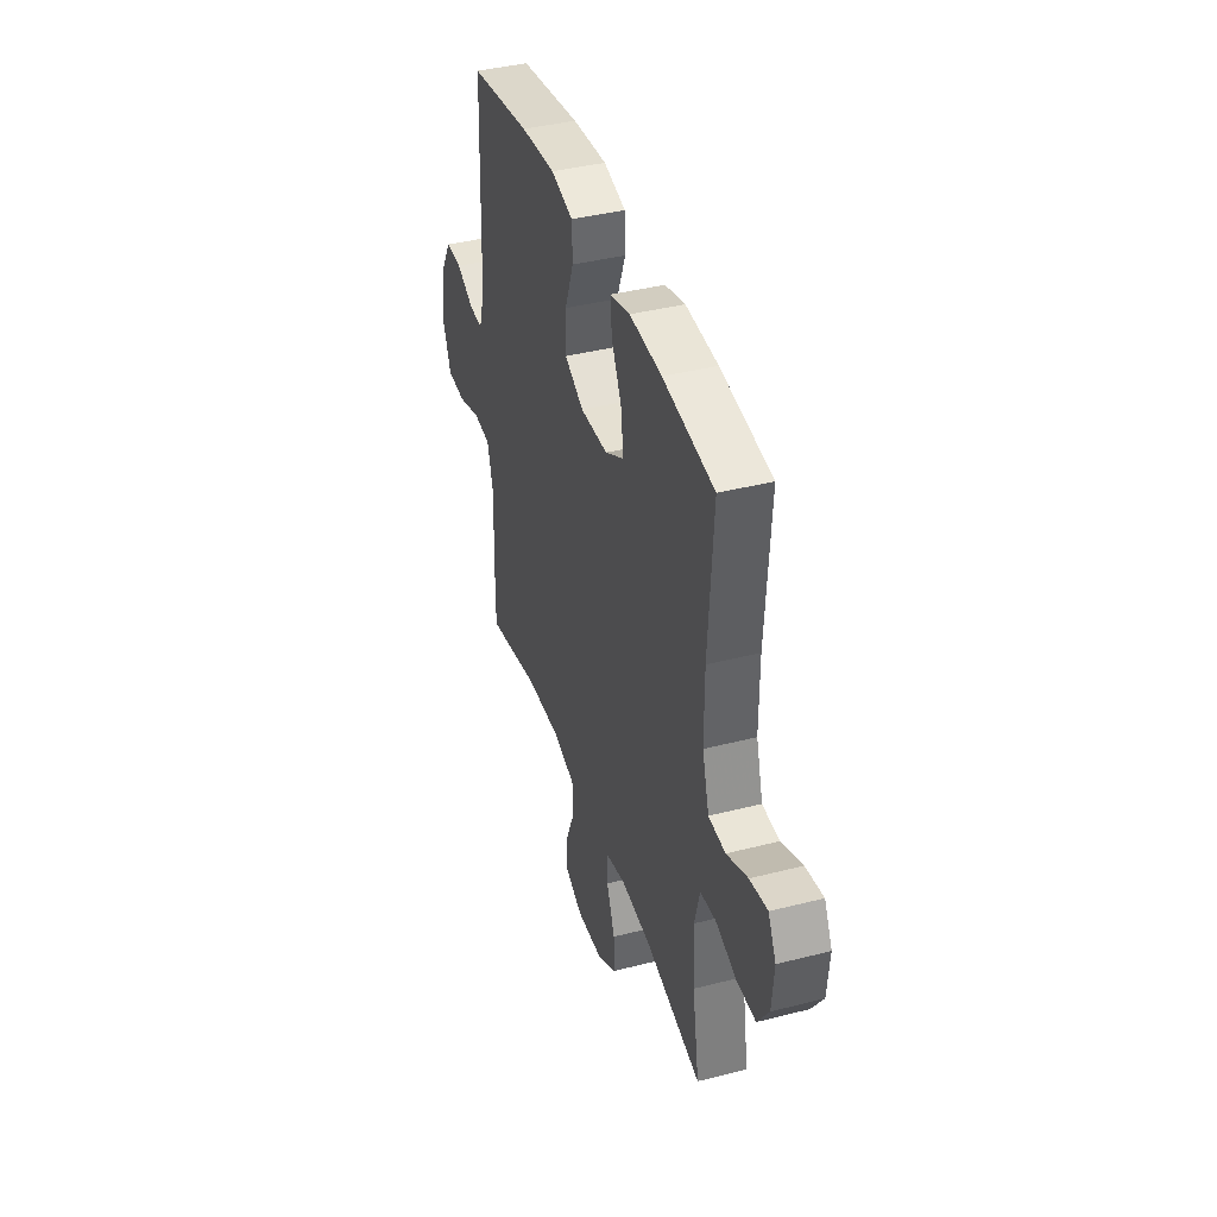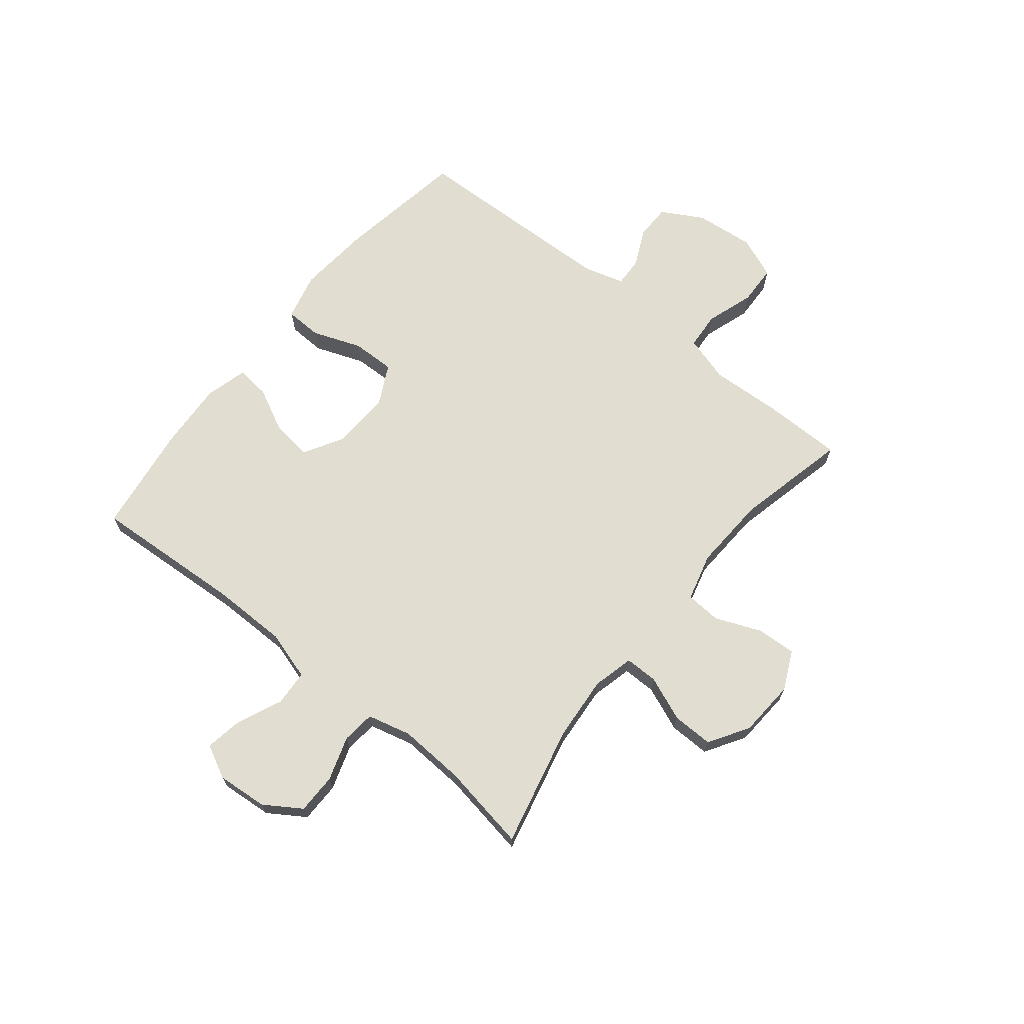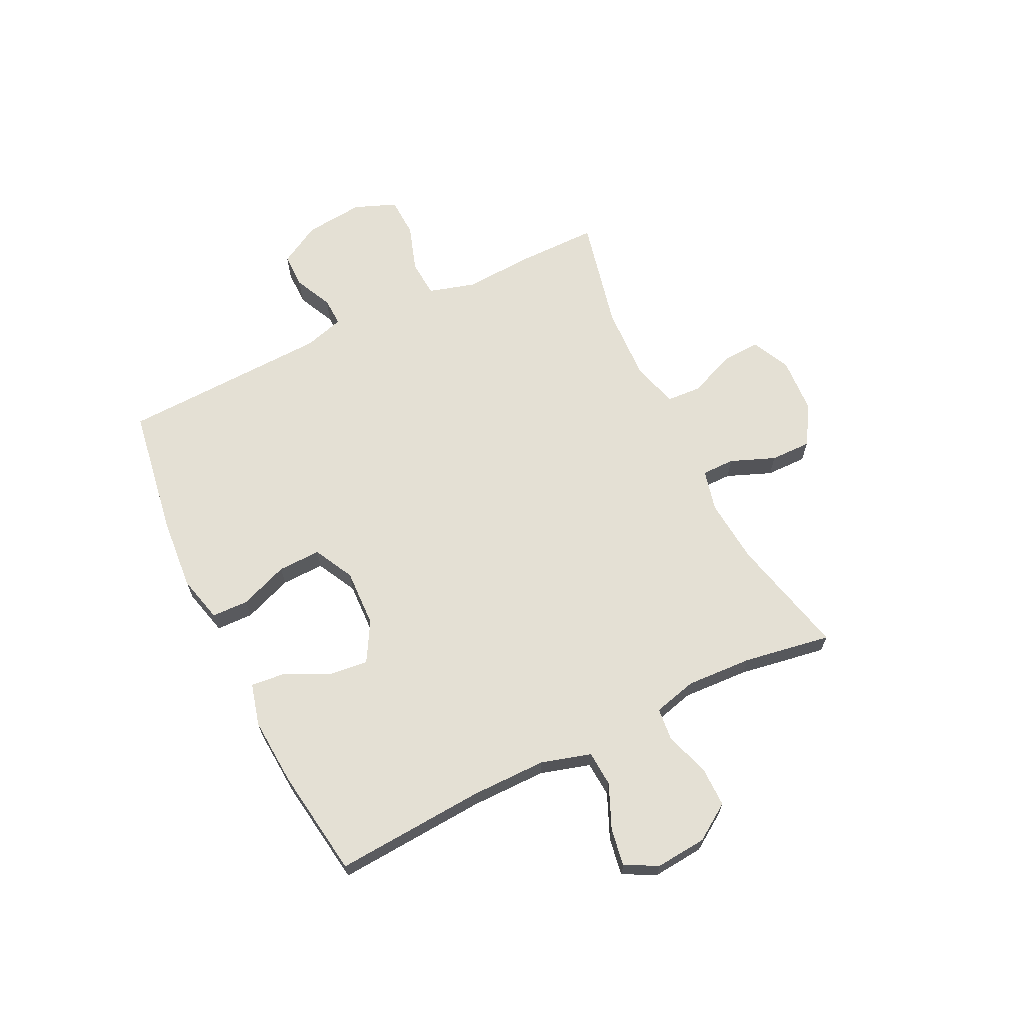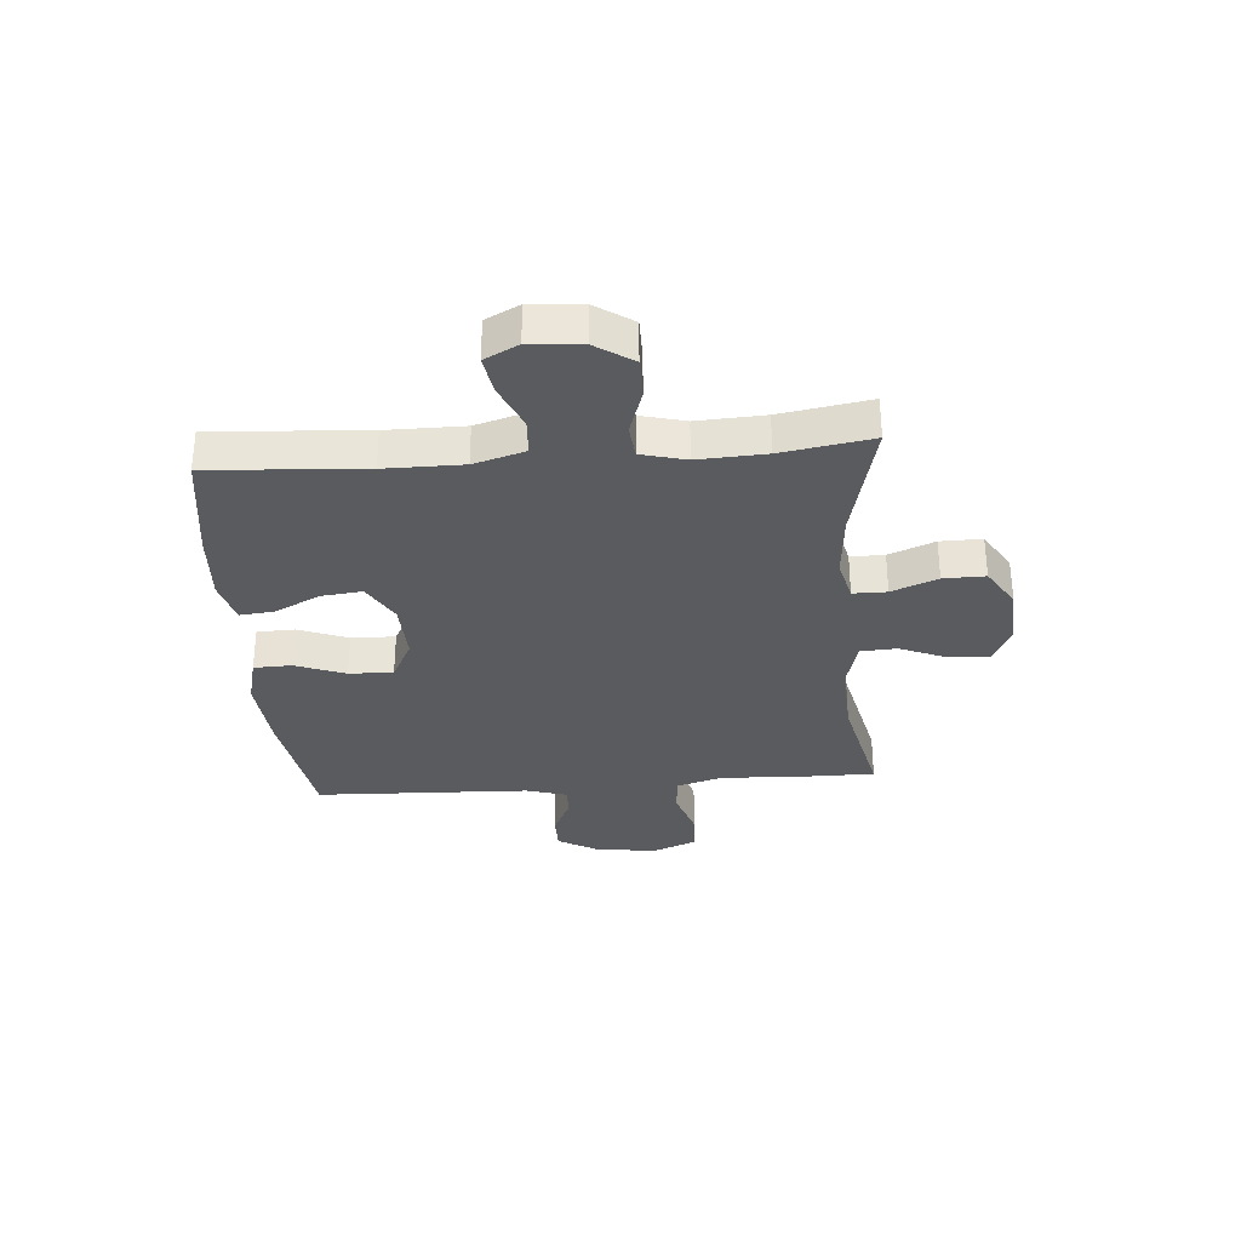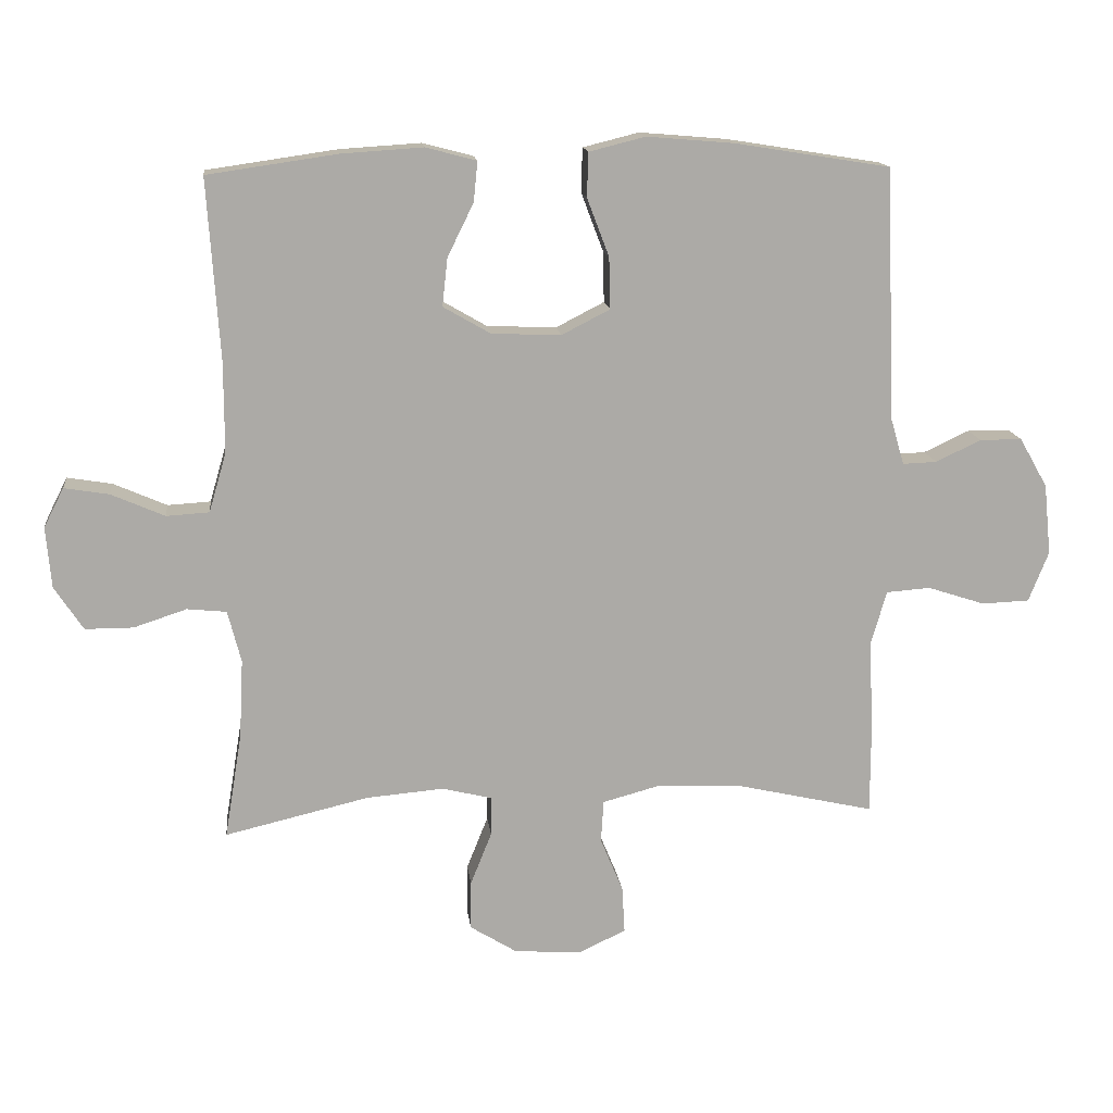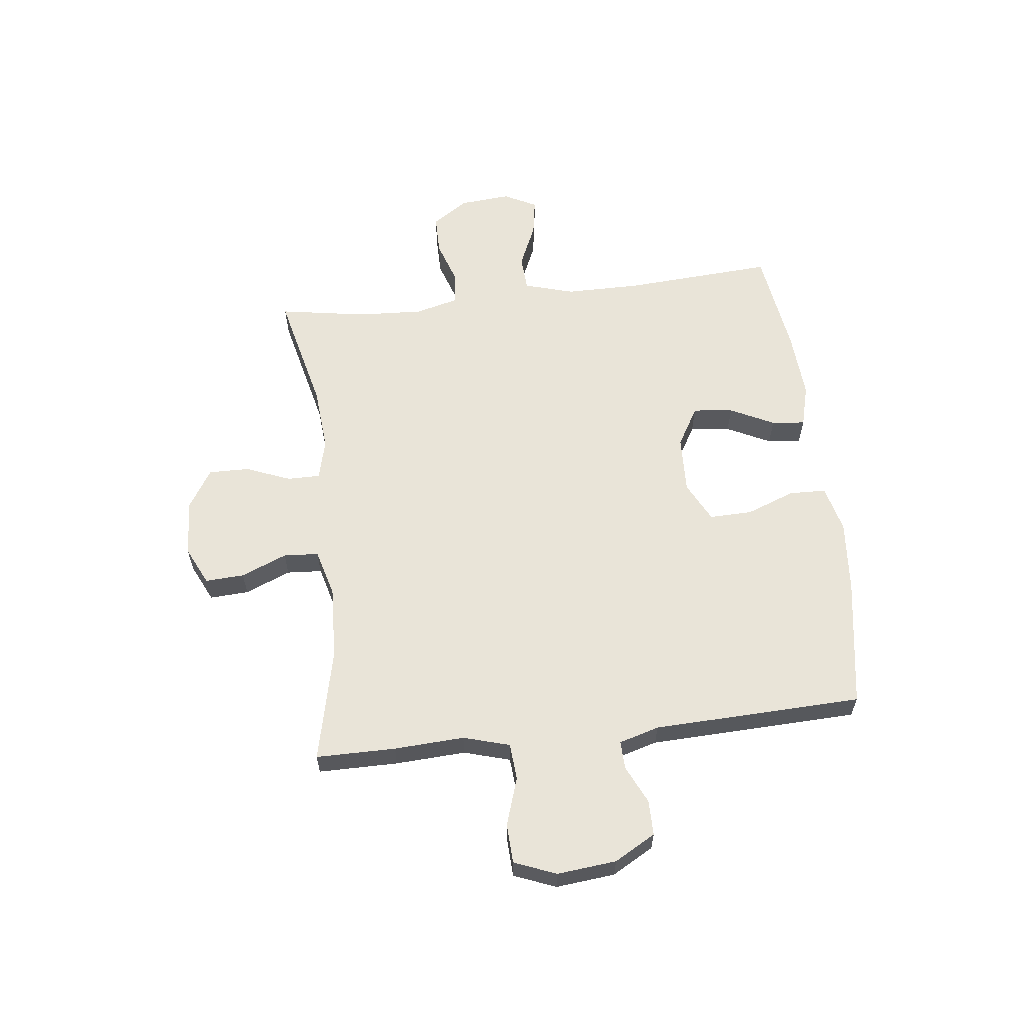
<metadata>
{"format":"obj","ext":"obj","renderer":"f3d","projection":"perspective","resolution":1024,"background":"white","views":[{"elev":40.0,"azim":72.5,"up":"+Z"},{"elev":68.5,"azim":129.1,"up":"+Y"},{"elev":66.0,"azim":63.9,"up":"+Y"},{"elev":-32.4,"azim":94.5,"up":"+Y"},{"elev":14.5,"azim":173.5,"up":"+Z"},{"elev":60.2,"azim":-96.6,"up":"+Y"}]}
</metadata>
<code>
v -0.5 0.07 -0.5
v -0.5 0.07 -0.357
v -0.493 0.07 -0.231
v -0.517 0.07 -0.148
v -0.583 0.07 -0.143
v -0.669 0.07 -0.171
v -0.74 0.07 -0.168
v -0.77 0.07 -0.093
v -0.759 0.07 0.013
v -0.717 0.07 0.087
v -0.654 0.07 0.087
v -0.586 0.07 0.055
v -0.535 0.07 0.053
v -0.514 0.07 0.125
v -0.5 0.07 0.5
v -0.268 0.07 0.537
v -0.137 0.07 0.548
v -0.053 0.07 0.527
v -0.051 0.07 0.461
v -0.084 0.07 0.374
v -0.086 0.07 0.297
v -0.014 0.07 0.26
v 0.09 0.07 0.264
v 0.161 0.07 0.305
v 0.153 0.07 0.377
v 0.114 0.07 0.456
v 0.108 0.07 0.516
v 0.184 0.07 0.536
v 0.306 0.07 0.528
v 0.5 0.07 0.5
v 0.482 0.07 0.231
v 0.482 0.07 0.095
v 0.508 0.07 0.006
v 0.572 0.07 0.002
v 0.652 0.07 0.037
v 0.719 0.07 0.048
v 0.749 0.07 -0.011
v 0.741 0.07 -0.102
v 0.698 0.07 -0.167
v 0.626 0.07 -0.167
v 0.547 0.07 -0.141
v 0.488 0.07 -0.147
v 0.468 0.07 -0.225
v 0.474 0.07 -0.343
v 0.5 0.07 -0.5
v 0.285 0.07 -0.449
v 0.169 0.07 -0.439
v 0.095 0.07 -0.457
v 0.095 0.07 -0.516
v 0.127 0.07 -0.596
v 0.128 0.07 -0.669
v 0.057 0.07 -0.713
v -0.045 0.07 -0.719
v -0.114 0.07 -0.686
v -0.11 0.07 -0.616
v -0.076 0.07 -0.534
v -0.08 0.07 -0.471
v -0.165 0.07 -0.448
v -0.297 0.07 -0.454
v -0.5 0 -0.5
v -0.5 0 -0.357
v -0.493 0 -0.231
v -0.517 0 -0.148
v -0.583 0 -0.143
v -0.669 0 -0.171
v -0.74 0 -0.168
v -0.77 0 -0.093
v -0.759 0 0.013
v -0.717 0 0.087
v -0.654 0 0.087
v -0.586 0 0.055
v -0.535 0 0.053
v -0.514 0 0.125
v -0.5 0 0.5
v -0.268 0 0.537
v -0.137 0 0.548
v -0.053 0 0.527
v -0.051 0 0.461
v -0.084 0 0.374
v -0.086 0 0.297
v -0.014 0 0.26
v 0.09 0 0.264
v 0.161 0 0.305
v 0.153 0 0.377
v 0.114 0 0.456
v 0.108 0 0.516
v 0.184 0 0.536
v 0.306 0 0.528
v 0.5 0 0.5
v 0.482 0 0.231
v 0.482 0 0.095
v 0.508 0 0.006
v 0.572 0 0.002
v 0.652 0 0.037
v 0.719 0 0.048
v 0.749 0 -0.011
v 0.741 0 -0.102
v 0.698 0 -0.167
v 0.626 0 -0.167
v 0.547 0 -0.141
v 0.488 0 -0.147
v 0.468 0 -0.225
v 0.474 0 -0.343
v 0.5 0 -0.5
v 0.285 0 -0.449
v 0.169 0 -0.439
v 0.095 0 -0.457
v 0.095 0 -0.516
v 0.127 0 -0.596
v 0.128 0 -0.669
v 0.057 0 -0.713
v -0.045 0 -0.719
v -0.114 0 -0.686
v -0.11 0 -0.616
v -0.076 0 -0.534
v -0.08 0 -0.471
v -0.165 0 -0.448
v -0.297 0 -0.454
f 53 54 55 56
f 53 56 57
f 52 53 57
f 49 50 51 52
f 48 49 52 57
f 47 48 57 58
f 44 45 46
f 43 44 46 47
f 42 43 47 58
f 38 39 40 41
f 38 41 42
f 37 38 42
f 34 35 36 37
f 33 34 37 42
f 32 33 42 58
f 28 29 30 31
f 25 26 27 28
f 24 25 28 31
f 23 24 31 32
f 17 18 19 20
f 17 20 21
f 14 15 16 17
f 13 14 17 21
f 9 10 11 12
f 9 12 13
f 8 9 13
f 5 6 7 8
f 4 5 8 13
f 3 4 13 21
f 59 1 2 3
f 22 23 32 58
f 22 58 59
f 3 21 22 59
f 115 114 113 112
f 116 115 112
f 116 112 111
f 111 110 109 108
f 116 111 108 107
f 117 116 107 106
f 105 104 103
f 106 105 103 102
f 117 106 102 101
f 100 99 98 97
f 101 100 97
f 101 97 96
f 96 95 94 93
f 101 96 93 92
f 117 101 92 91
f 90 89 88 87
f 87 86 85 84
f 90 87 84 83
f 91 90 83 82
f 79 78 77 76
f 80 79 76
f 76 75 74 73
f 80 76 73 72
f 71 70 69 68
f 72 71 68
f 72 68 67
f 67 66 65 64
f 72 67 64 63
f 80 72 63 62
f 62 61 60 118
f 117 91 82 81
f 118 117 81
f 118 81 80 62
f 1 60 61 2
f 2 61 62 3
f 3 62 63 4
f 4 63 64 5
f 5 64 65 6
f 6 65 66 7
f 7 66 67 8
f 8 67 68 9
f 9 68 69 10
f 10 69 70 11
f 11 70 71 12
f 12 71 72 13
f 13 72 73 14
f 14 73 74 15
f 15 74 75 16
f 16 75 76 17
f 17 76 77 18
f 18 77 78 19
f 19 78 79 20
f 20 79 80 21
f 21 80 81 22
f 22 81 82 23
f 23 82 83 24
f 24 83 84 25
f 25 84 85 26
f 26 85 86 27
f 27 86 87 28
f 28 87 88 29
f 29 88 89 30
f 30 89 90 31
f 31 90 91 32
f 32 91 92 33
f 33 92 93 34
f 34 93 94 35
f 35 94 95 36
f 36 95 96 37
f 37 96 97 38
f 38 97 98 39
f 39 98 99 40
f 40 99 100 41
f 41 100 101 42
f 42 101 102 43
f 43 102 103 44
f 44 103 104 45
f 45 104 105 46
f 46 105 106 47
f 47 106 107 48
f 48 107 108 49
f 49 108 109 50
f 50 109 110 51
f 51 110 111 52
f 52 111 112 53
f 53 112 113 54
f 54 113 114 55
f 55 114 115 56
f 56 115 116 57
f 57 116 117 58
f 58 117 118 59
f 59 118 60 1

</code>
